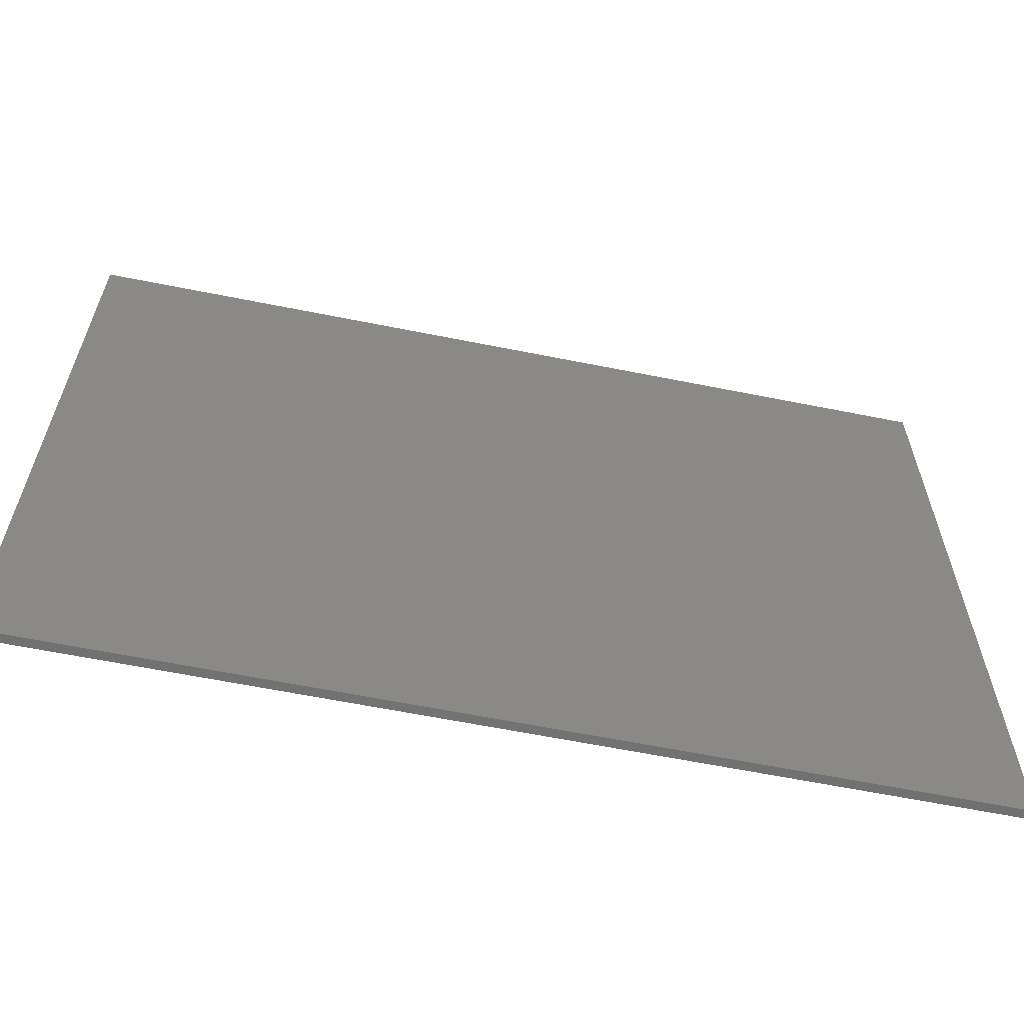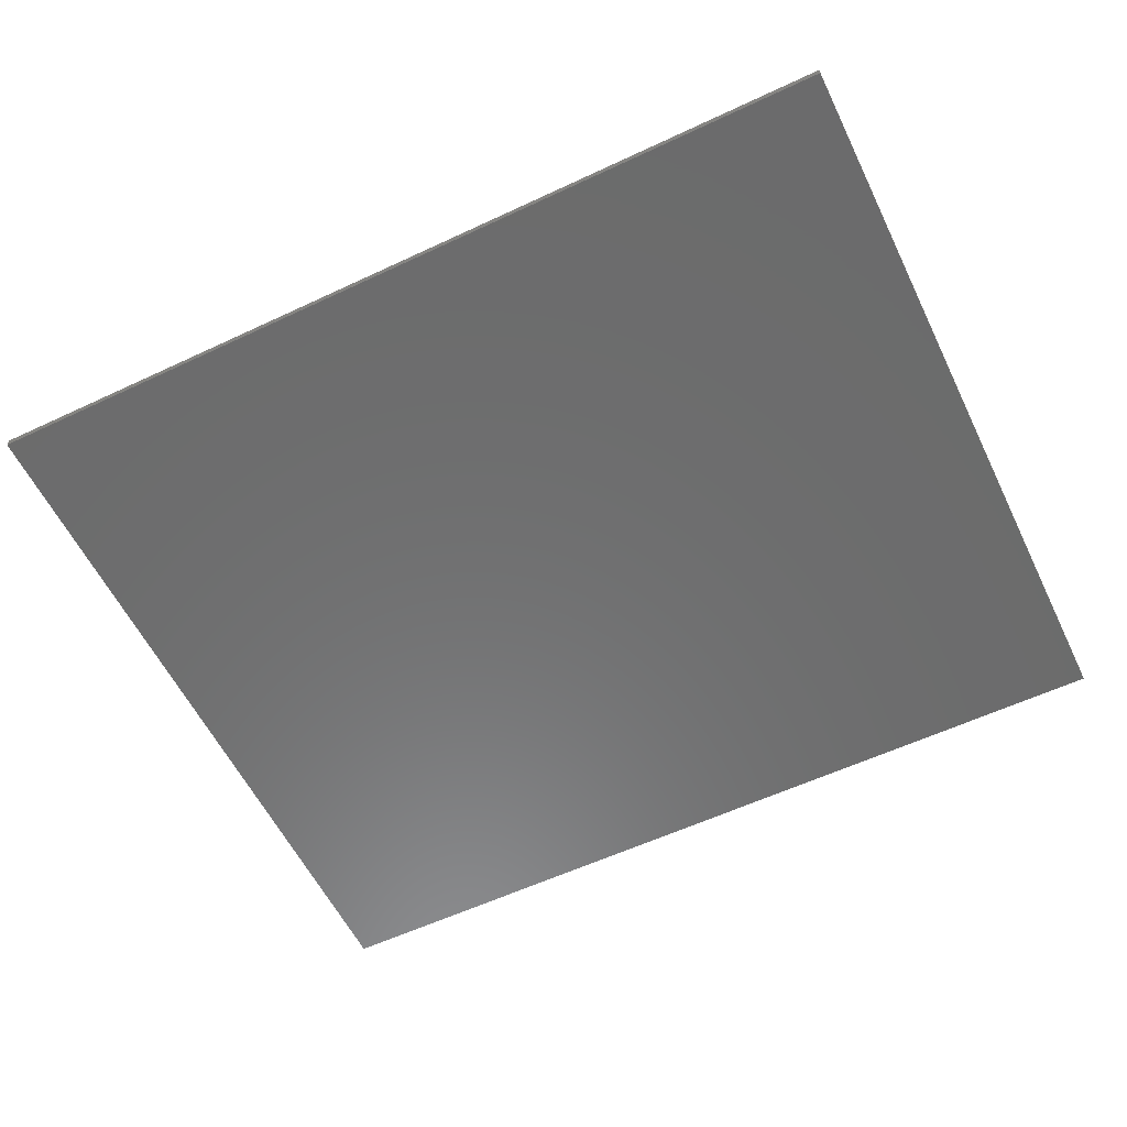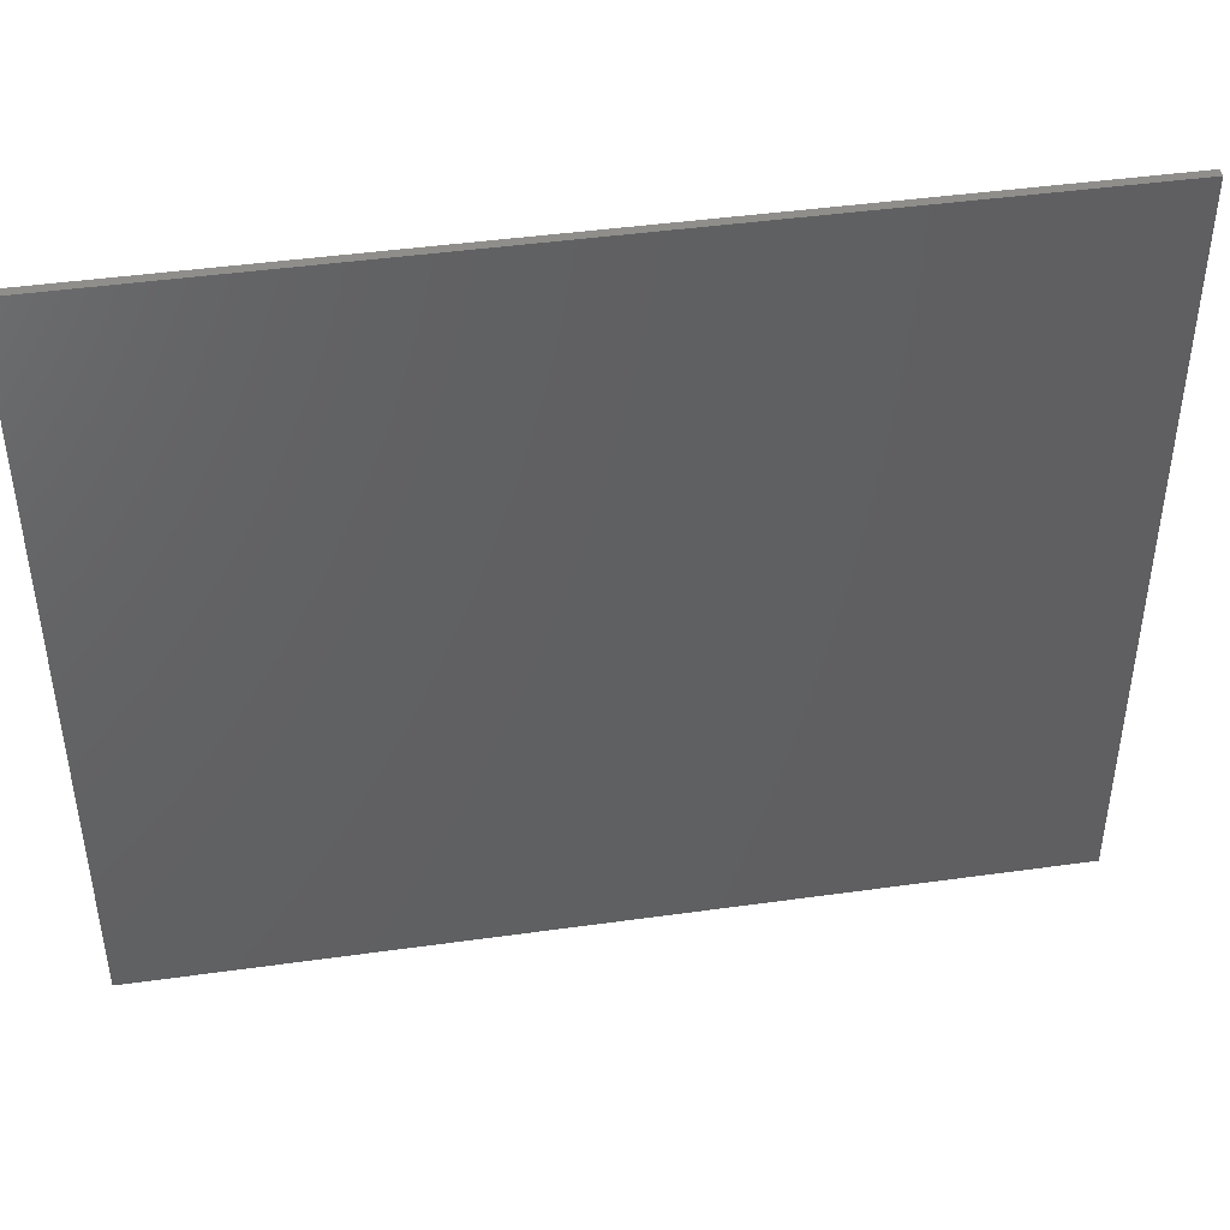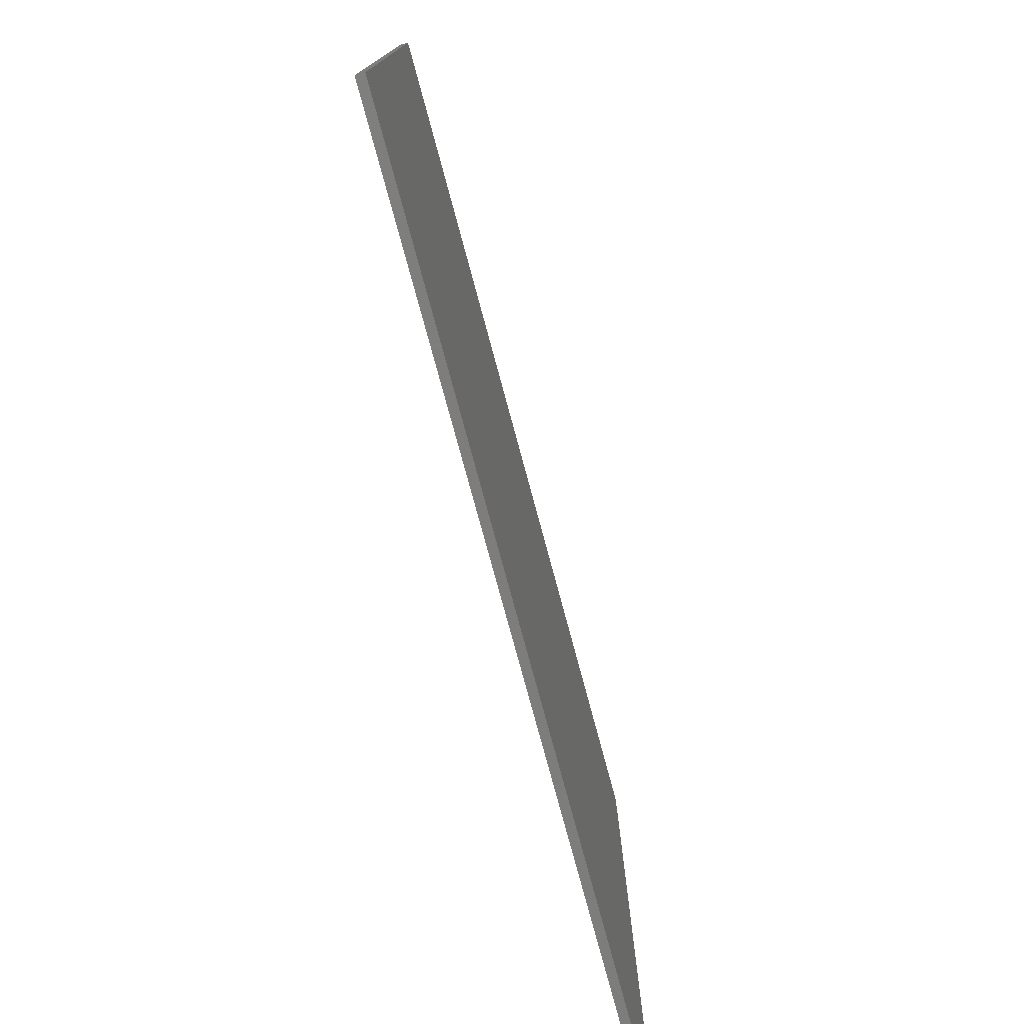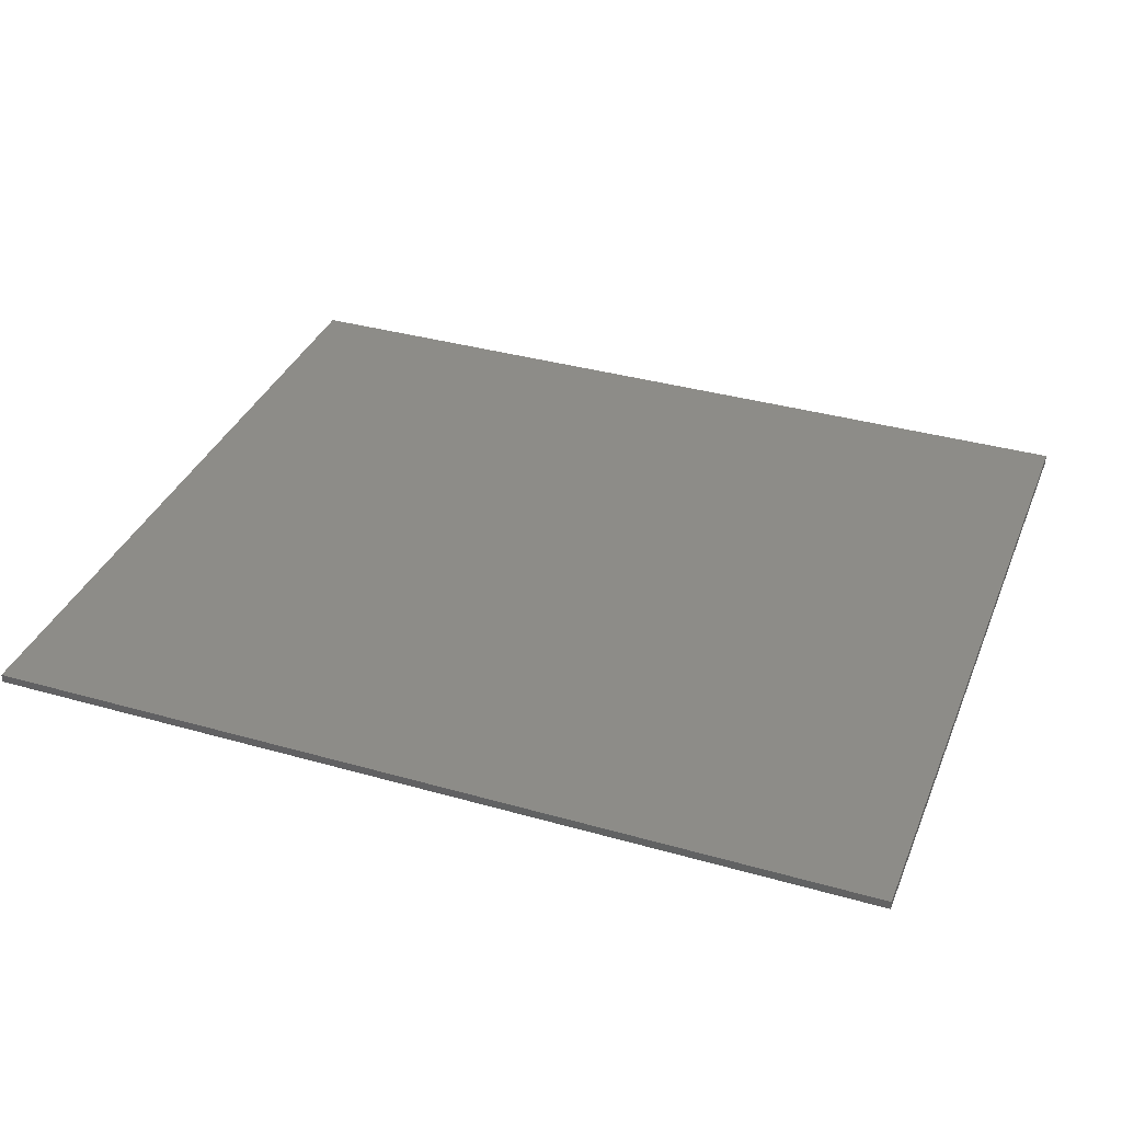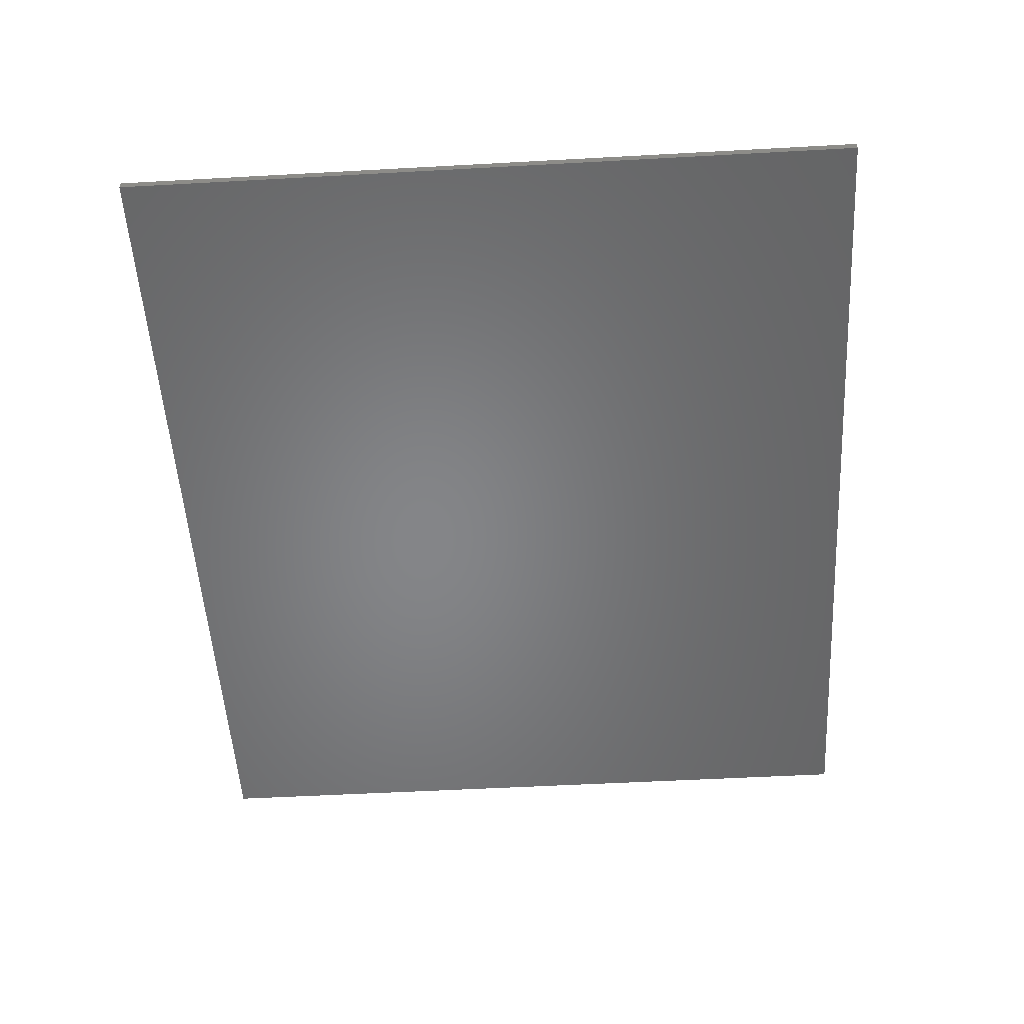
<metadata>
{"format":"stl","ext":"stl","renderer":"f3d","projection":"perspective","resolution":1024,"background":"white","views":[{"elev":-62.3,"azim":-11.5,"up":"+Z"},{"elev":-58.2,"azim":-154.1,"up":"+Y"},{"elev":44.1,"azim":170.7,"up":"+Z"},{"elev":-77.0,"azim":105.1,"up":"+Z"},{"elev":35.8,"azim":20.5,"up":"+Y"},{"elev":-52.6,"azim":-86.6,"up":"+Y"}]}
</metadata>
<code>
# stl→obj: 16 verts, 28 faces
v 5.2 0 4.4
v 5.2 0 -4.4
v -5.2 0 -4.4
v -5.2 0 4.4
v -5.2 -0.1 4.4
v 5.2 -0.1 4.4
v -5.2 -0.1 -4.4
v 5.2 -0.1 -4.4
v 4.24 -0.1 0.72
v 0.92 -0.1 -0.8
v 0.92 -0.1 -3.24
v 0.8 -0.1 2.6
v -3.44 -0.1 2.6
v -3.44 -0.1 -0.8
v -0.92 -0.1 -0.8
v -0.92 -0.1 -3.24
f 1 2 3
f 3 4 1
f 5 6 1
f 1 4 5
f 7 5 4
f 4 3 7
f 8 7 3
f 3 2 8
f 6 8 2
f 2 1 6
f 9 10 11
f 11 8 9
f 12 13 14
f 14 15 12
f 16 11 10
f 10 15 16
f 10 9 12
f 12 15 10
f 12 6 5
f 5 13 12
f 14 13 5
f 5 7 14
f 15 14 7
f 7 16 15
f 11 16 7
f 7 8 11
f 6 9 8
f 6 12 9

</code>
